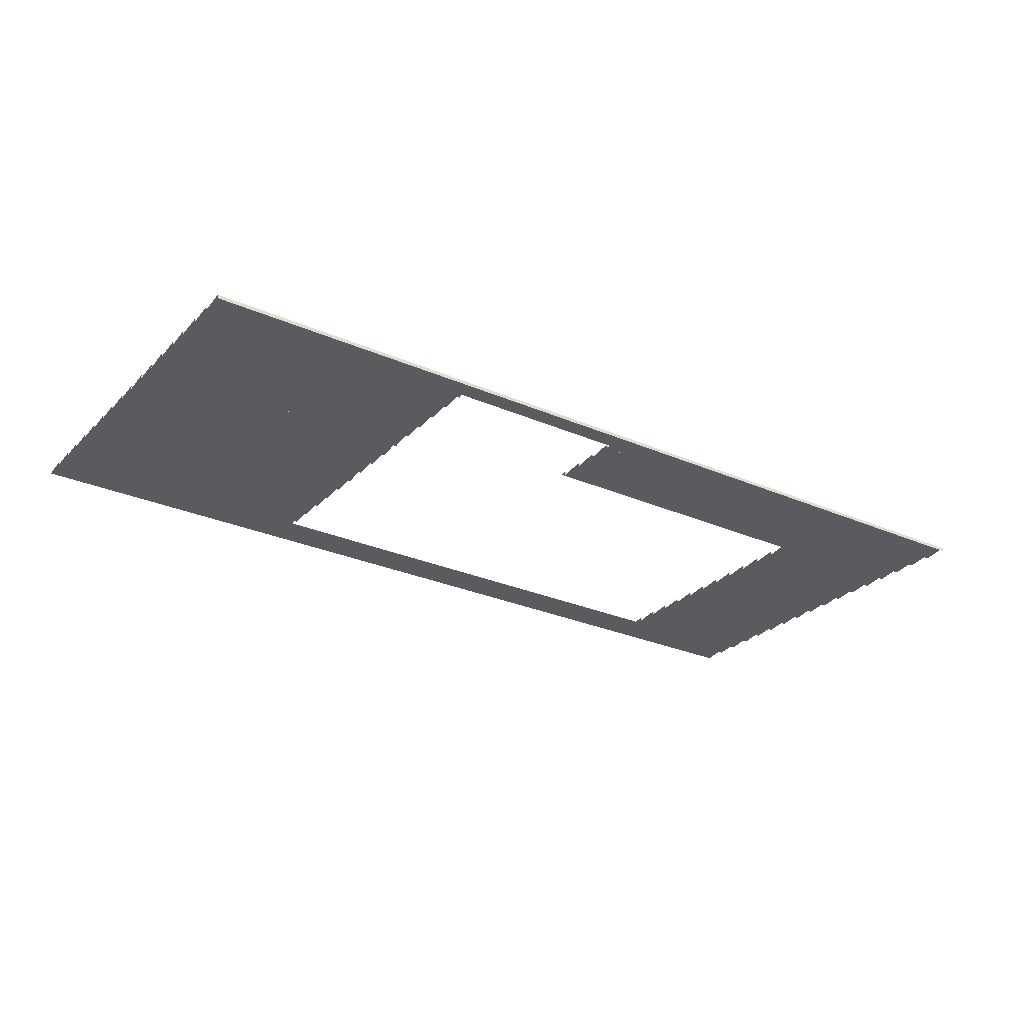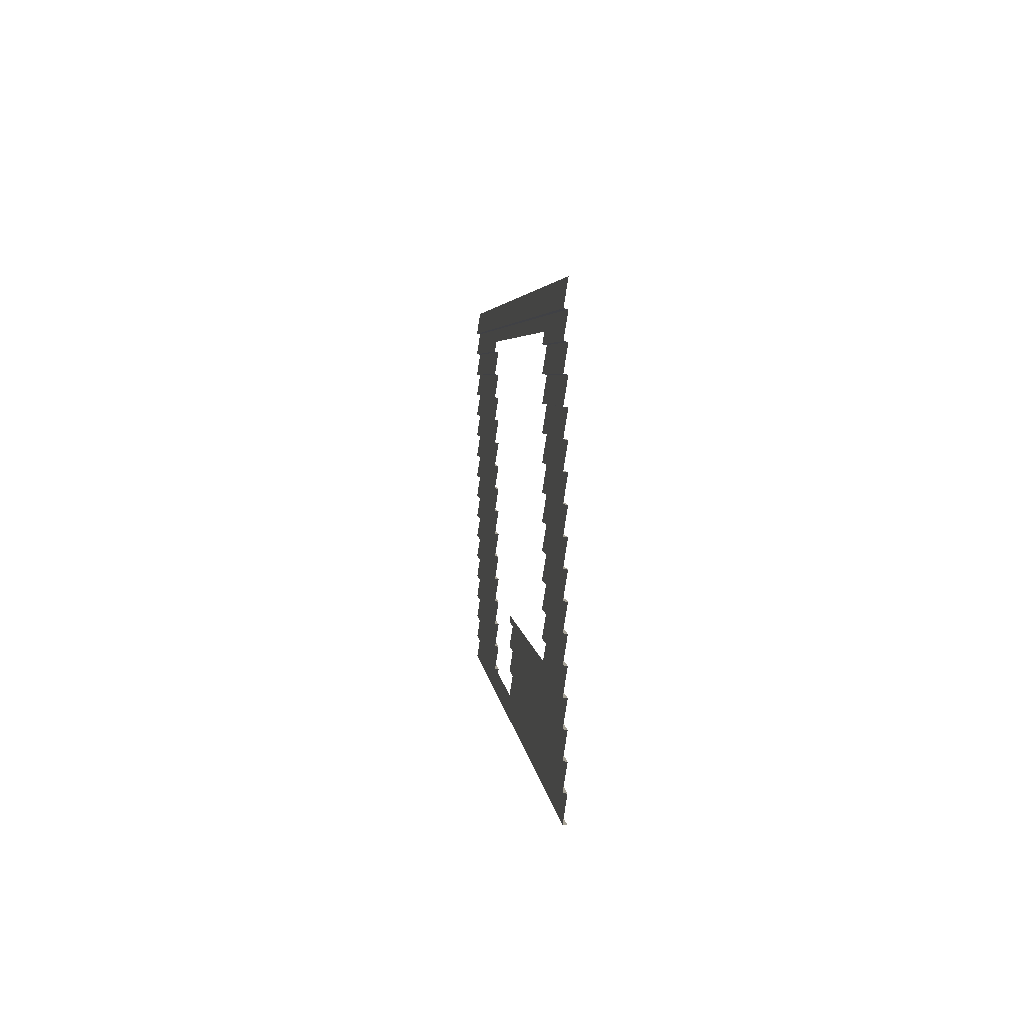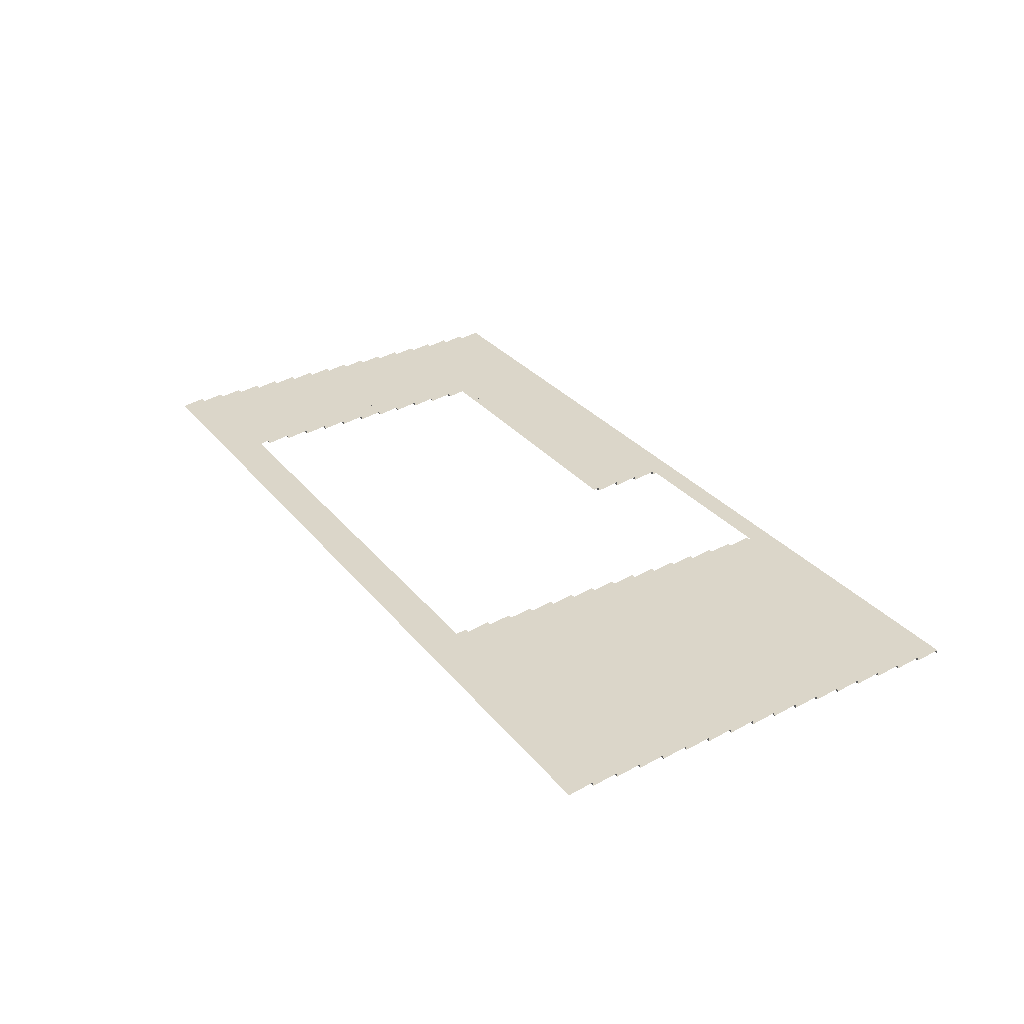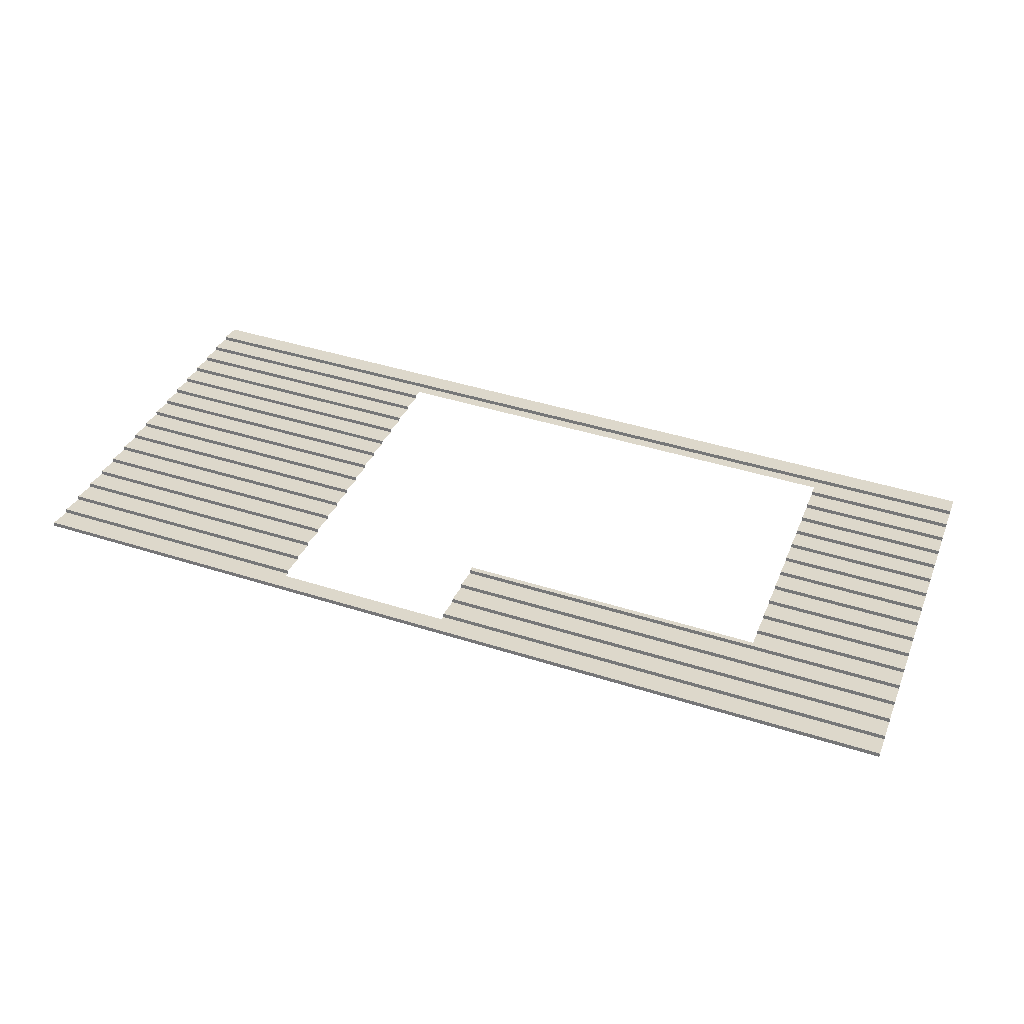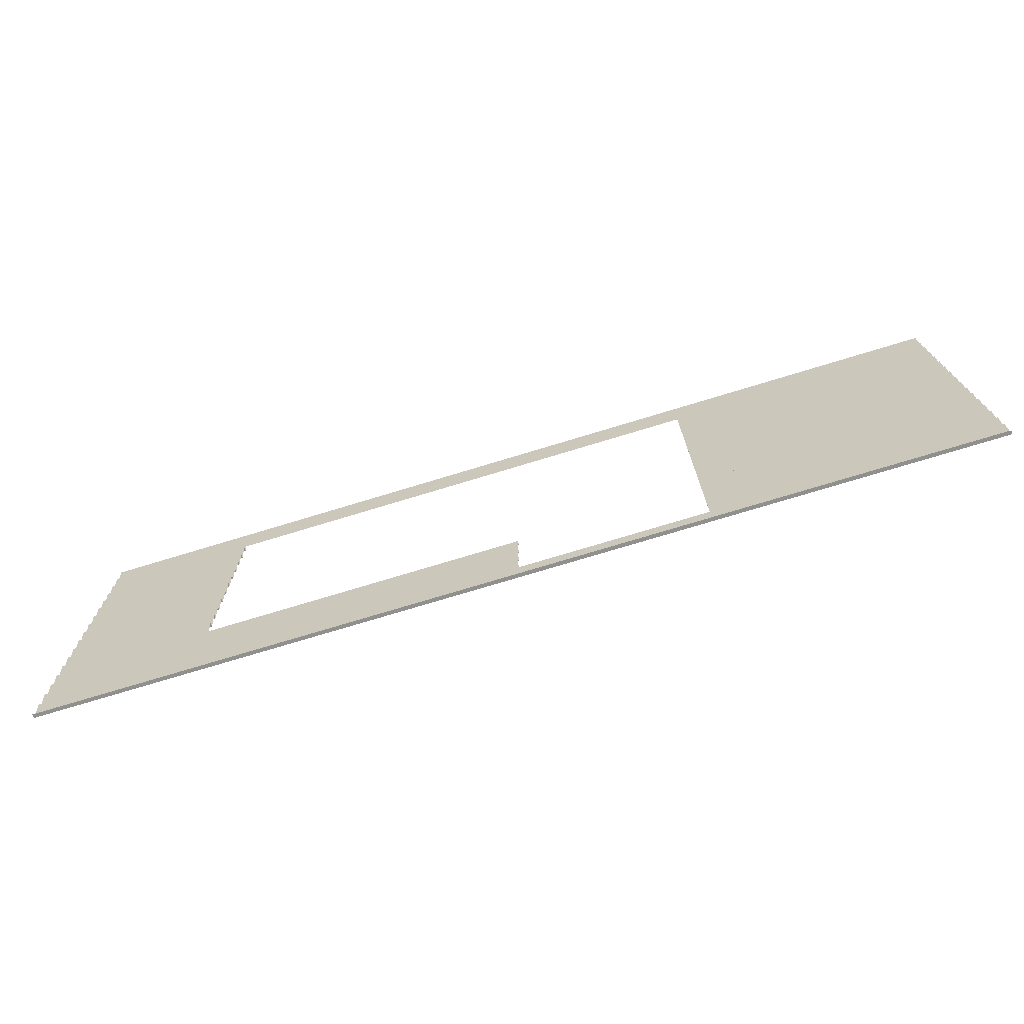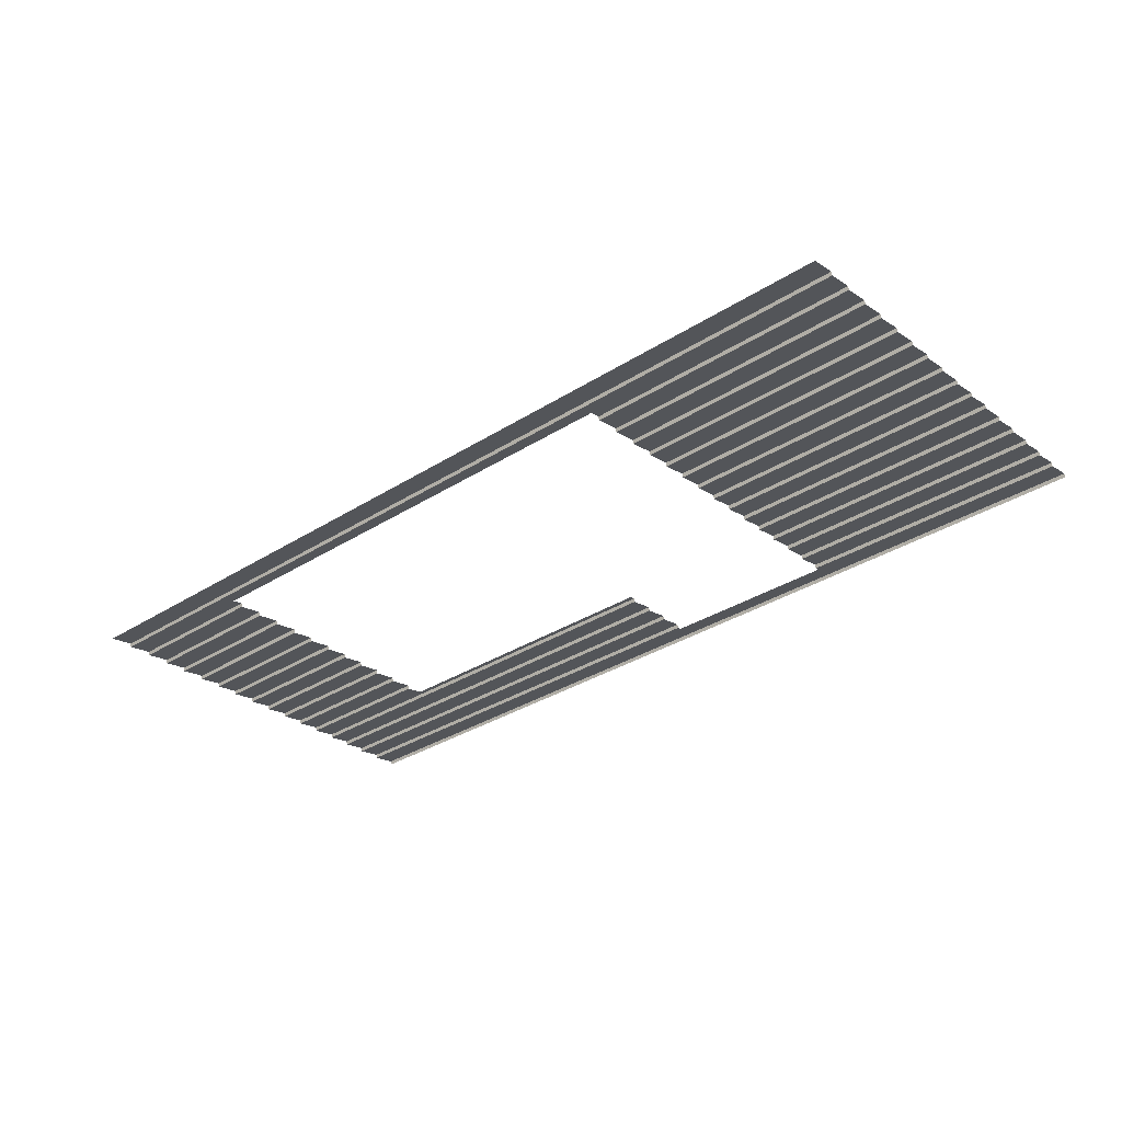
<metadata>
{"format":"obj","ext":"obj","renderer":"f3d","projection":"perspective","resolution":1024,"background":"white","views":[{"elev":-25.3,"azim":-33.6,"up":"+Z"},{"elev":4.0,"azim":86.3,"up":"+Y"},{"elev":30.4,"azim":-120.4,"up":"+Z"},{"elev":38.8,"azim":20.7,"up":"+Z"},{"elev":-73.9,"azim":-161.6,"up":"+Y"},{"elev":-31.1,"azim":-139.1,"up":"+Z"}]}
</metadata>
<code>
o fh2-siding-back-lap-kitchenB-surface
v 10.6 9.447 -165
v 7.827 9.447 -164.9
v 5.055 9.435 -165
v 10.6 9.435 -165.1
v 5.057 9.447 -164.9
v 10.6 9.663 -165
v 20.59 9.447 -165.3
v 22.15 9.447 -165.3
v 20.59 9.663 -165.3
v 23.71 9.447 -165.3
v 5.056 9.694 -164.9
v 5.055 9.941 -165
v 14.26 9.663 -165.1
v 23.71 9.694 -165.4
v 23.71 9.941 -165.4
v 20.59 9.435 -165.3
v 23.71 9.435 -165.4
v 18.99 3.877 -165.2
v 14.26 3.877 -165.1
v 14.26 3.865 -165.2
v 23.71 3.865 -165.4
v 23.71 3.877 -165.3
v 14.26 3.997 -165.1
v 20.59 3.997 -165.3
v 20.59 4.371 -165.3
v 23.71 4.124 -165.4
v 23.71 4.371 -165.4
v 23.71 4.89 -165.3
v 22.15 4.89 -165.3
v 20.59 4.878 -165.3
v 23.71 4.878 -165.4
v 20.59 4.89 -165.3
v 23.71 5.137 -165.4
v 20.59 5.384 -165.3
v 23.71 5.384 -165.4
v 23.71 4.384 -165.3
v 22.15 4.384 -165.3
v 20.59 4.384 -165.3
v 23.71 4.631 -165.4
v 23.71 8.941 -165.3
v 22.15 8.941 -165.3
v 20.59 8.928 -165.3
v 23.71 8.928 -165.4
v 20.59 8.941 -165.3
v 23.71 9.188 -165.4
v 23.71 8.435 -165.3
v 22.15 8.435 -165.3
v 20.59 8.422 -165.3
v 23.71 8.422 -165.4
v 20.59 8.435 -165.3
v 23.71 8.681 -165.4
v 20.59 6.903 -165.3
v 23.71 6.903 -165.4
v 22.15 6.916 -165.3
v 20.59 6.916 -165.3
v 23.71 6.916 -165.3
v 23.71 7.162 -165.4
v 20.59 7.409 -165.3
v 23.71 7.409 -165.4
v 20.59 6.397 -165.3
v 23.71 6.397 -165.4
v 22.15 6.409 -165.3
v 20.59 6.409 -165.3
v 23.71 6.409 -165.3
v 23.71 6.656 -165.4
v 23.71 7.928 -165.3
v 22.15 7.928 -165.3
v 20.59 7.916 -165.3
v 23.71 7.916 -165.4
v 20.59 7.928 -165.3
v 23.71 8.175 -165.4
v 23.71 7.416 -165.4
v 20.59 7.422 -165.3
v 22.15 7.422 -165.3
v 23.71 7.422 -165.3
v 23.71 7.669 -165.4
v 22.15 5.396 -165.3
v 20.59 5.396 -165.3
v 23.71 5.396 -165.3
v 23.71 5.643 -165.4
v 20.59 5.89 -165.3
v 23.71 5.89 -165.4
v 22.15 5.903 -165.3
v 20.59 5.903 -165.3
v 23.71 5.903 -165.3
v 23.71 6.15 -165.4
v 5.055 1.839 -165
v 23.71 1.839 -165.4
v 14.38 1.852 -165.1
v 5.057 1.852 -164.9
v 23.71 1.852 -165.3
v 5.056 2.099 -164.9
v 23.71 2.099 -165.4
v 14.26 2.25 -165.2
v 5.055 2.346 -165
v 10.6 2.25 -165.1
v 10.6 2.346 -165.1
v 14.26 2.346 -165.2
v 23.71 2.346 -165.4
v 18.99 2.358 -165.2
v 14.26 2.358 -165.1
v 23.71 2.358 -165.3
v 23.71 2.605 -165.4
v 14.26 2.852 -165.2
v 23.71 2.852 -165.4
v 7.827 2.358 -164.9
v 5.057 2.358 -164.9
v 10.6 2.358 -165
v 5.056 2.605 -164.9
v 5.055 2.852 -165
v 10.6 2.852 -165.1
v 18.99 2.865 -165.2
v 14.26 2.865 -165.1
v 23.71 2.865 -165.3
v 23.71 3.112 -165.4
v 14.26 3.358 -165.2
v 23.71 3.358 -165.4
v 7.827 2.865 -164.9
v 5.057 2.865 -164.9
v 10.6 2.865 -165
v 5.056 3.112 -164.9
v 5.055 3.358 -165
v 10.6 3.358 -165.1
v 10.6 4.89 -165
v 7.827 4.89 -164.9
v 5.055 4.878 -165
v 10.6 4.878 -165.1
v 5.057 4.89 -164.9
v 5.056 5.137 -164.9
v 5.055 5.384 -165
v 10.6 5.384 -165.1
v 10.6 4.384 -165
v 7.827 4.384 -164.9
v 5.055 4.371 -165
v 10.6 4.371 -165.1
v 5.057 4.384 -164.9
v 5.056 4.631 -164.9
v 10.6 3.877 -165
v 7.827 3.877 -164.9
v 5.055 3.865 -165
v 10.6 3.865 -165.1
v 5.057 3.877 -164.9
v 5.056 4.124 -164.9
v 18.99 3.371 -165.2
v 14.26 3.371 -165.1
v 23.71 3.371 -165.3
v 23.71 3.618 -165.4
v 10.6 3.371 -165
v 7.827 3.371 -164.9
v 5.057 3.371 -164.9
v 5.056 3.618 -164.9
v 7.827 5.396 -164.9
v 5.057 5.396 -164.9
v 10.6 5.396 -165
v 5.056 5.643 -164.9
v 5.055 5.89 -165
v 10.6 5.89 -165.1
v 5.055 8.928 -165
v 10.6 8.928 -165.1
v 7.827 8.941 -164.9
v 5.057 8.941 -164.9
v 10.6 8.941 -165
v 5.056 9.188 -164.9
v 5.055 8.422 -165
v 10.6 8.422 -165.1
v 7.827 8.435 -164.9
v 5.057 8.435 -164.9
v 10.6 8.435 -165
v 5.056 8.681 -164.9
v 7.827 6.916 -164.9
v 5.057 6.916 -164.9
v 5.055 6.903 -165
v 10.6 6.903 -165.1
v 10.6 6.916 -165
v 5.056 7.162 -164.9
v 5.055 7.409 -165
v 10.6 7.409 -165.1
v 7.827 6.409 -164.9
v 5.057 6.409 -164.9
v 5.055 6.397 -165
v 10.6 6.397 -165.1
v 10.6 6.409 -165
v 5.056 6.656 -164.9
v 5.055 7.916 -165
v 10.6 7.916 -165.1
v 7.827 7.928 -164.9
v 5.057 7.928 -164.9
v 10.6 7.928 -165
v 5.056 8.175 -164.9
v 7.827 7.422 -164.9
v 5.057 7.422 -164.9
v 10.6 7.422 -165
v 5.056 7.669 -164.9
v 7.827 5.903 -164.9
v 5.057 5.903 -164.9
v 10.6 5.903 -165
v 5.056 6.15 -164.9
v 14.38 9.954 -165.1
v 5.057 9.954 -164.9
v 23.71 9.954 -165.3
v 5.055 10.45 -165
v 5.056 10.2 -164.9
v 23.71 10.2 -165.4
v 23.71 10.45 -165.4
f 1 2 3 4
f 2 5 3
f 5 2 6
f 2 1 6
f 7 8 9
f 8 10 9
f 11 6 12
f 6 11 5
f 12 6 13
f 13 9 14
f 14 15 13
f 12 13 15
f 14 9 10
f 10 8 16 17
f 8 7 16
f 18 19 20 21
f 22 18 21
f 23 19 18
f 22 24 18
f 23 18 24
f 25 24 26
f 26 27 25
f 26 24 22
f 28 29 30 31
f 29 32 30
f 32 29 33
f 29 28 33
f 34 33 35
f 33 34 32
f 36 37 25 27
f 37 38 25
f 38 37 39
f 37 36 39
f 30 39 31
f 39 30 38
f 40 41 42 43
f 41 44 42
f 44 41 45
f 41 40 45
f 16 45 17
f 45 16 44
f 46 47 48 49
f 47 50 48
f 50 47 51
f 47 46 51
f 42 51 43
f 51 42 50
f 52 53 54
f 54 55 52
f 56 54 53
f 55 54 57
f 54 56 57
f 58 57 59
f 57 58 55
f 60 61 62
f 62 63 60
f 64 62 61
f 63 62 65
f 62 64 65
f 52 65 53
f 65 52 63
f 66 67 68 69
f 67 70 68
f 70 67 71
f 67 66 71
f 48 71 49
f 71 48 70
f 72 58 59
f 58 72 73
f 74 73 72
f 75 74 72
f 73 74 76
f 74 75 76
f 68 76 69
f 76 68 73
f 34 35 77
f 77 78 34
f 79 77 35
f 78 77 80
f 77 79 80
f 81 80 82
f 80 81 78
f 81 82 83
f 83 84 81
f 85 83 82
f 84 83 86
f 83 85 86
f 60 86 61
f 86 60 84
f 87 88 89
f 89 90 87
f 91 89 88
f 92 90 89
f 93 89 91
f 89 93 92
f 94 92 93
f 95 96 97
f 96 95 92
f 98 94 99
f 99 94 93
f 94 96 92
f 98 99 100
f 100 101 98
f 102 100 99
f 101 100 103
f 100 102 103
f 104 103 105
f 103 104 101
f 95 97 106
f 106 107 95
f 108 106 97
f 107 106 109
f 106 108 109
f 110 109 111
f 111 109 108
f 104 105 112
f 112 113 104
f 114 112 105
f 113 112 115
f 112 114 115
f 116 115 117
f 115 116 113
f 110 111 118
f 118 119 110
f 120 118 111
f 119 118 121
f 118 120 121
f 122 121 123
f 123 121 120
f 124 125 126 127
f 125 128 126
f 128 125 129
f 125 124 129
f 130 129 131
f 131 129 124
f 132 133 134 135
f 133 136 134
f 136 133 137
f 133 132 137
f 126 137 127
f 127 137 132
f 138 139 140 141
f 139 142 140
f 142 139 143
f 139 138 143
f 134 143 135
f 135 143 138
f 144 145 116 117
f 146 144 117
f 145 144 147
f 144 146 147
f 20 147 21
f 147 20 145
f 148 149 122 123
f 149 150 122
f 150 149 151
f 149 148 151
f 140 151 141
f 141 151 148
f 152 153 130 131
f 154 152 131
f 153 152 155
f 152 154 155
f 156 155 157
f 157 155 154
f 158 159 160
f 160 161 158
f 162 160 159
f 161 160 163
f 160 162 163
f 3 163 4
f 4 163 162
f 164 165 166
f 166 167 164
f 168 166 165
f 167 166 169
f 166 168 169
f 158 169 159
f 159 169 168
f 170 171 172 173
f 174 170 173
f 171 170 175
f 170 174 175
f 176 175 177
f 177 175 174
f 178 179 180 181
f 182 178 181
f 179 178 183
f 178 182 183
f 172 183 173
f 173 183 182
f 184 185 186
f 186 187 184
f 188 186 185
f 187 186 189
f 186 188 189
f 164 189 165
f 165 189 188
f 176 177 190
f 190 191 176
f 192 190 177
f 191 190 193
f 190 192 193
f 184 193 185
f 185 193 192
f 194 195 156 157
f 196 194 157
f 195 194 197
f 194 196 197
f 180 197 181
f 181 197 196
f 12 15 198
f 198 199 12
f 200 198 15
f 201 202 203 204
f 199 198 202
f 203 198 200
f 198 203 202

</code>
